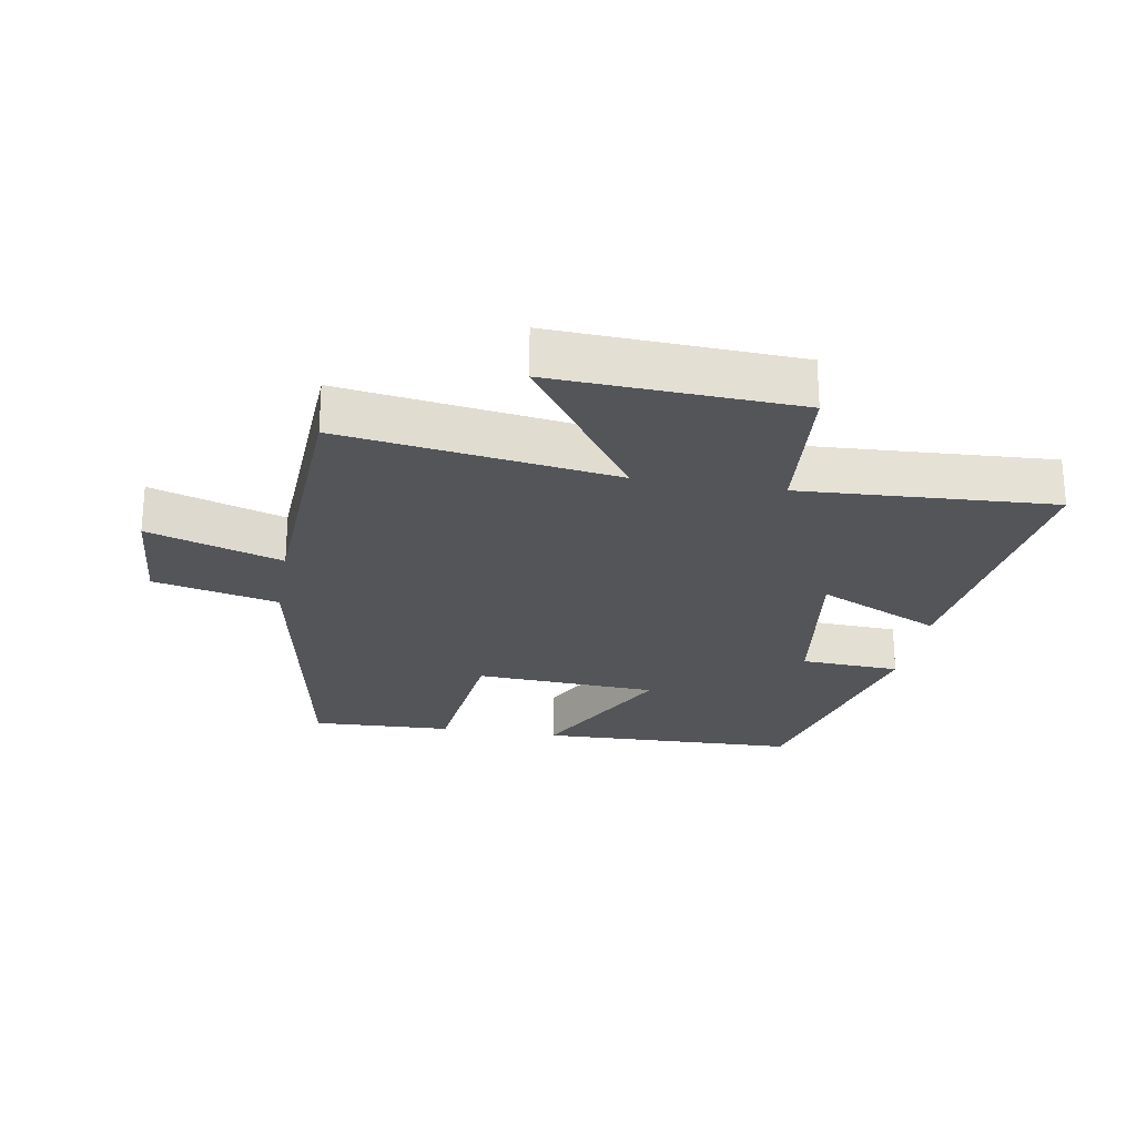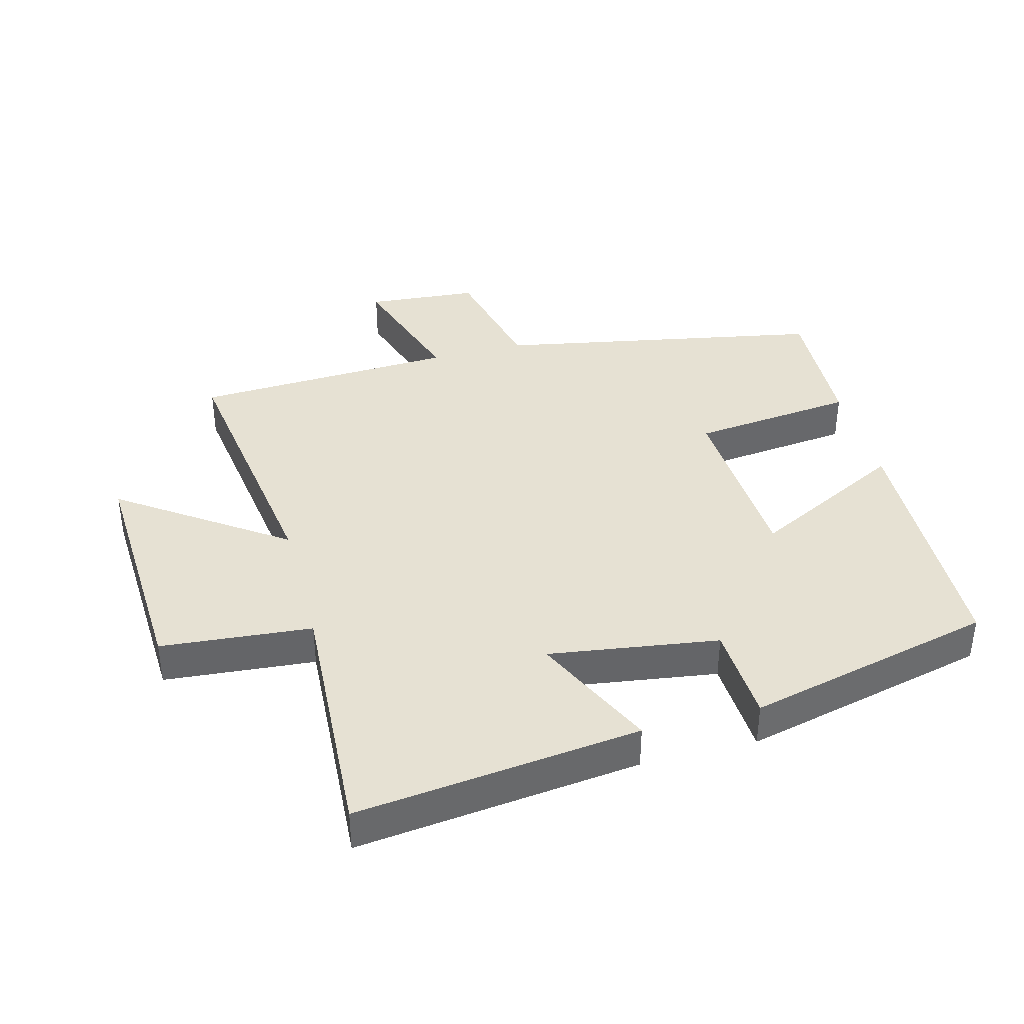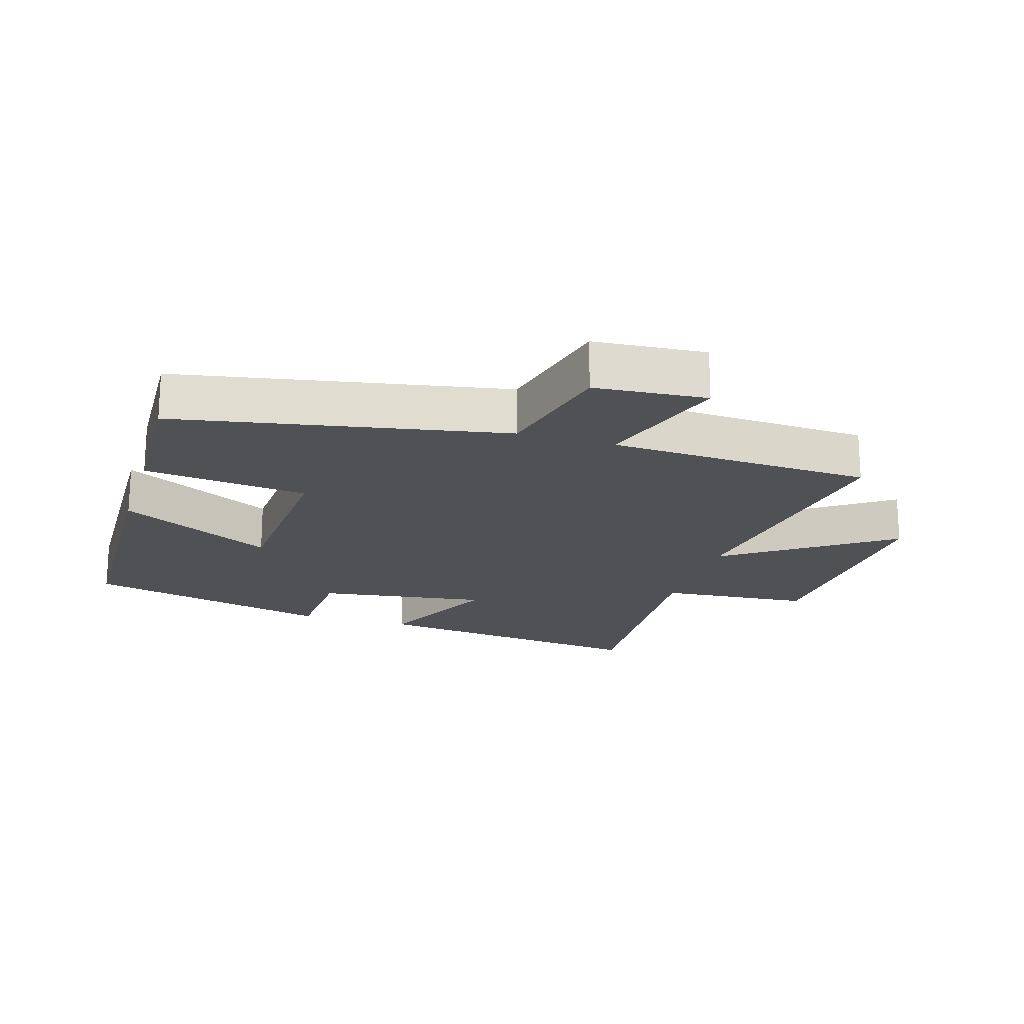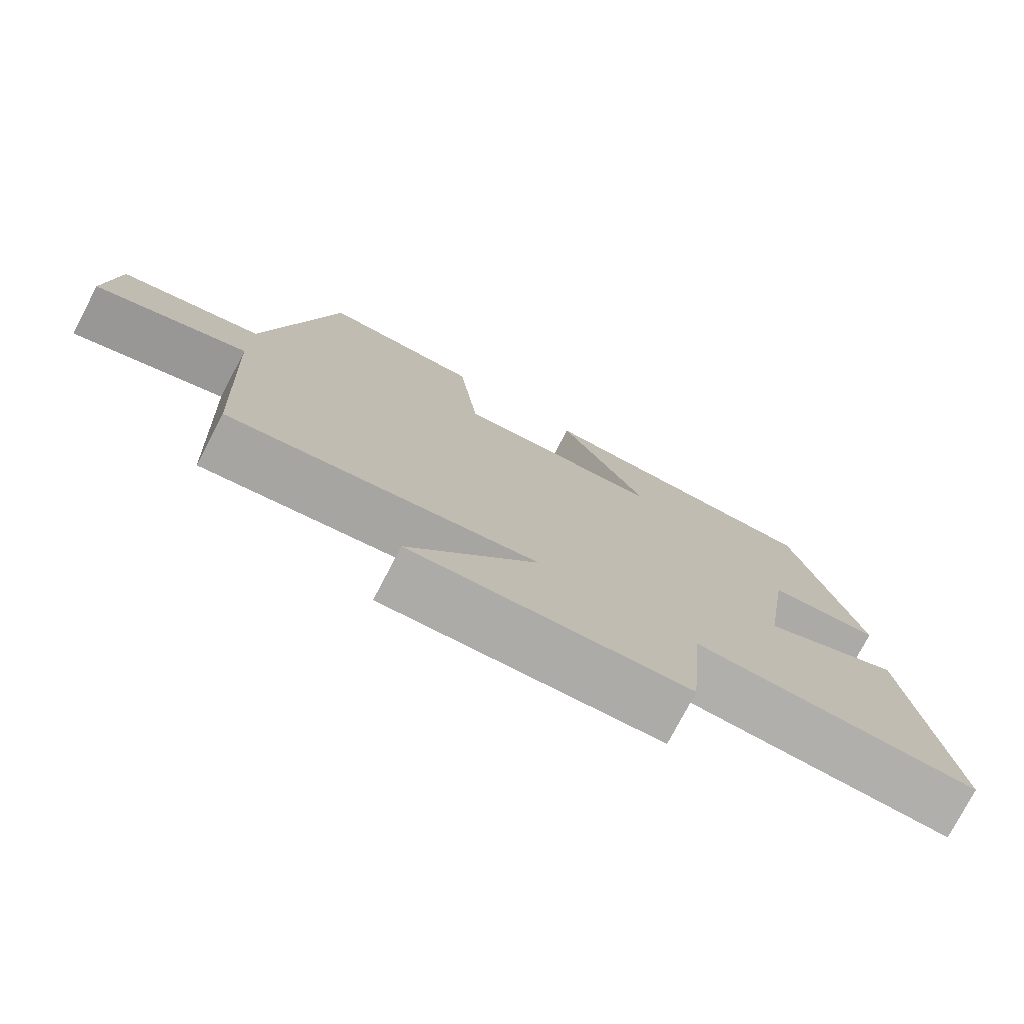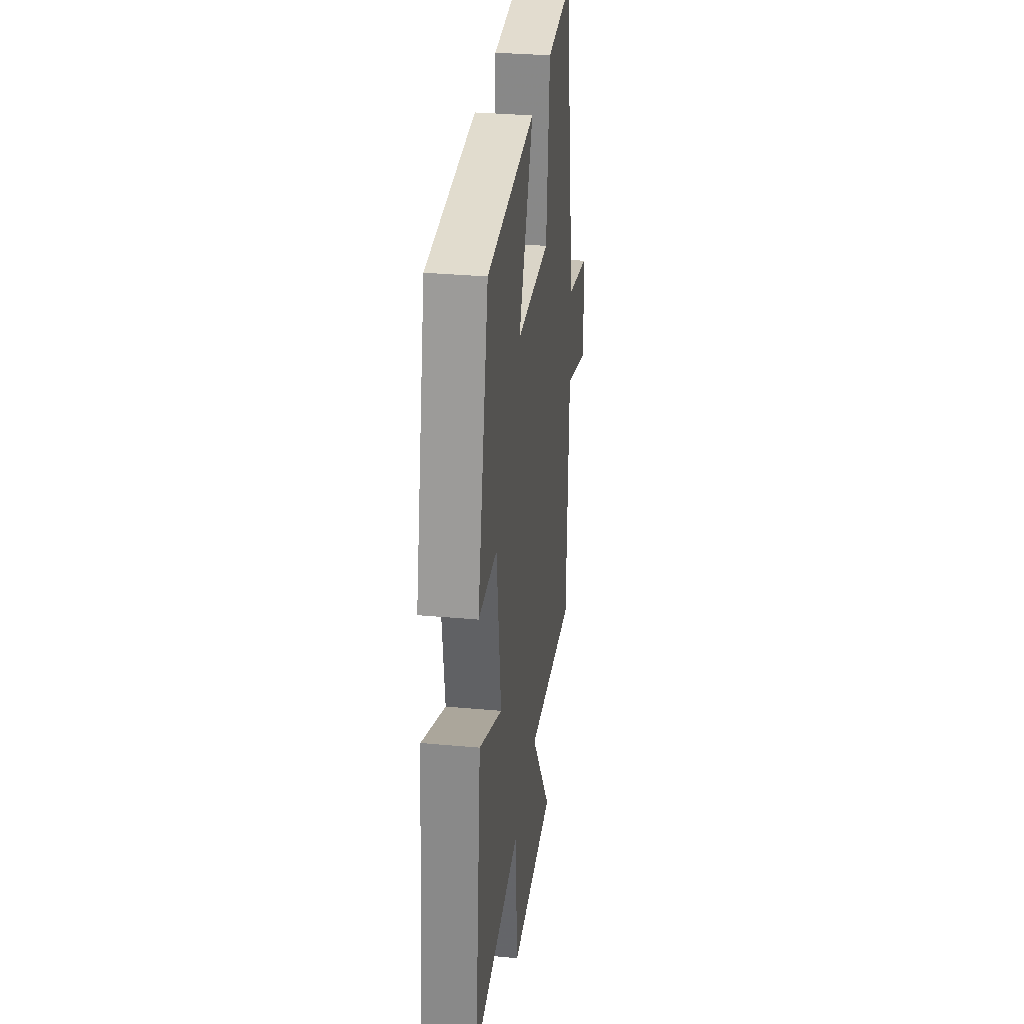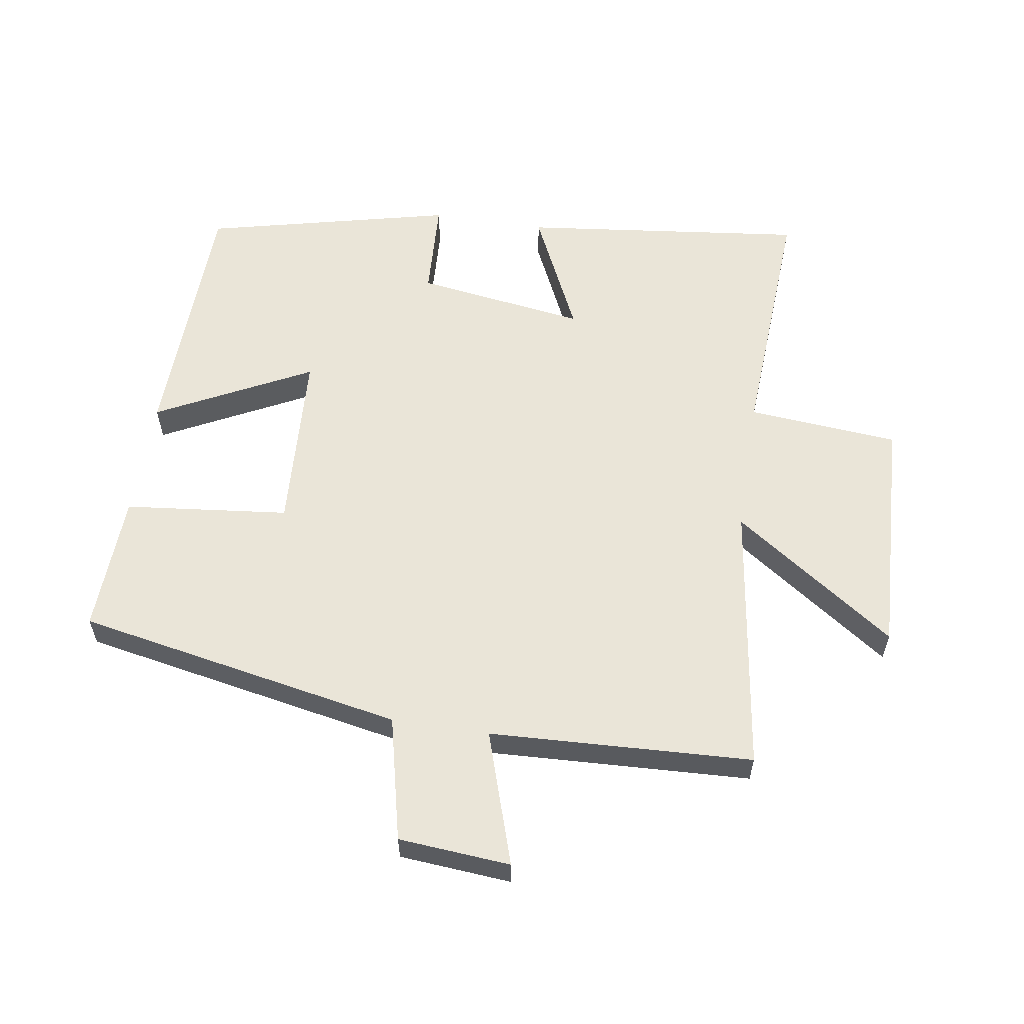
<metadata>
{"format":"obj","ext":"obj","renderer":"f3d","projection":"perspective","resolution":1024,"background":"white","views":[{"elev":-24.5,"azim":170.2,"up":"+Y"},{"elev":38.9,"azim":-104.8,"up":"+Y"},{"elev":-19.6,"azim":72.9,"up":"+Y"},{"elev":-77.2,"azim":152.3,"up":"+Z"},{"elev":32.5,"azim":-82.8,"up":"+Z"},{"elev":58.7,"azim":98.9,"up":"+Y"}]}
</metadata>
<code>
v -0.408 0.07 0.488
v -0.004 0.07 0.5
v -0.126 0.07 0.261
v 0.158 0.07 0.245
v 0.186 0.07 0.5
v 0.404 0.07 0.509
v 0.5 0.07 0
v 0.693 0.07 -0.045
v 0.707 0.07 -0.219
v 0.5 0.07 -0.152
v 0.481 0.07 -0.561
v 0.059 0.07 -0.5
v 0.235 0.07 -0.753
v -0.141 0.07 -0.735
v -0.161 0.07 -0.5
v -0.552 0.07 -0.522
v -0.5 0.07 -0.08
v -0.308 0.07 -0.17
v -0.346 0.07 0.094
v -0.5 0.07 0.102
v -0.408 0 0.488
v -0.004 0 0.5
v -0.126 0 0.261
v 0.158 0 0.245
v 0.186 0 0.5
v 0.404 0 0.509
v 0.5 0 0
v 0.693 0 -0.045
v 0.707 0 -0.219
v 0.5 0 -0.152
v 0.481 0 -0.561
v 0.059 0 -0.5
v 0.235 0 -0.753
v -0.141 0 -0.735
v -0.161 0 -0.5
v -0.552 0 -0.522
v -0.5 0 -0.08
v -0.308 0 -0.17
v -0.346 0 0.094
v -0.5 0 0.102
f 1 2 3
f 20 1 3
f 19 20 3
f 18 19 3 4
f 15 16 17 18
f 15 18 4
f 12 13 14 15
f 12 15 4
f 10 11 12 4
f 7 8 9 10
f 6 7 10
f 5 6 10
f 4 5 10
f 23 22 21
f 23 21 40
f 23 40 39
f 24 23 39 38
f 38 37 36 35
f 24 38 35
f 35 34 33 32
f 24 35 32
f 24 32 31 30
f 30 29 28 27
f 30 27 26
f 30 26 25
f 30 25 24
f 1 21 22 2
f 2 22 23 3
f 3 23 24 4
f 4 24 25 5
f 5 25 26 6
f 6 26 27 7
f 7 27 28 8
f 8 28 29 9
f 9 29 30 10
f 10 30 31 11
f 11 31 32 12
f 12 32 33 13
f 13 33 34 14
f 14 34 35 15
f 15 35 36 16
f 16 36 37 17
f 17 37 38 18
f 18 38 39 19
f 19 39 40 20
f 20 40 21 1

</code>
